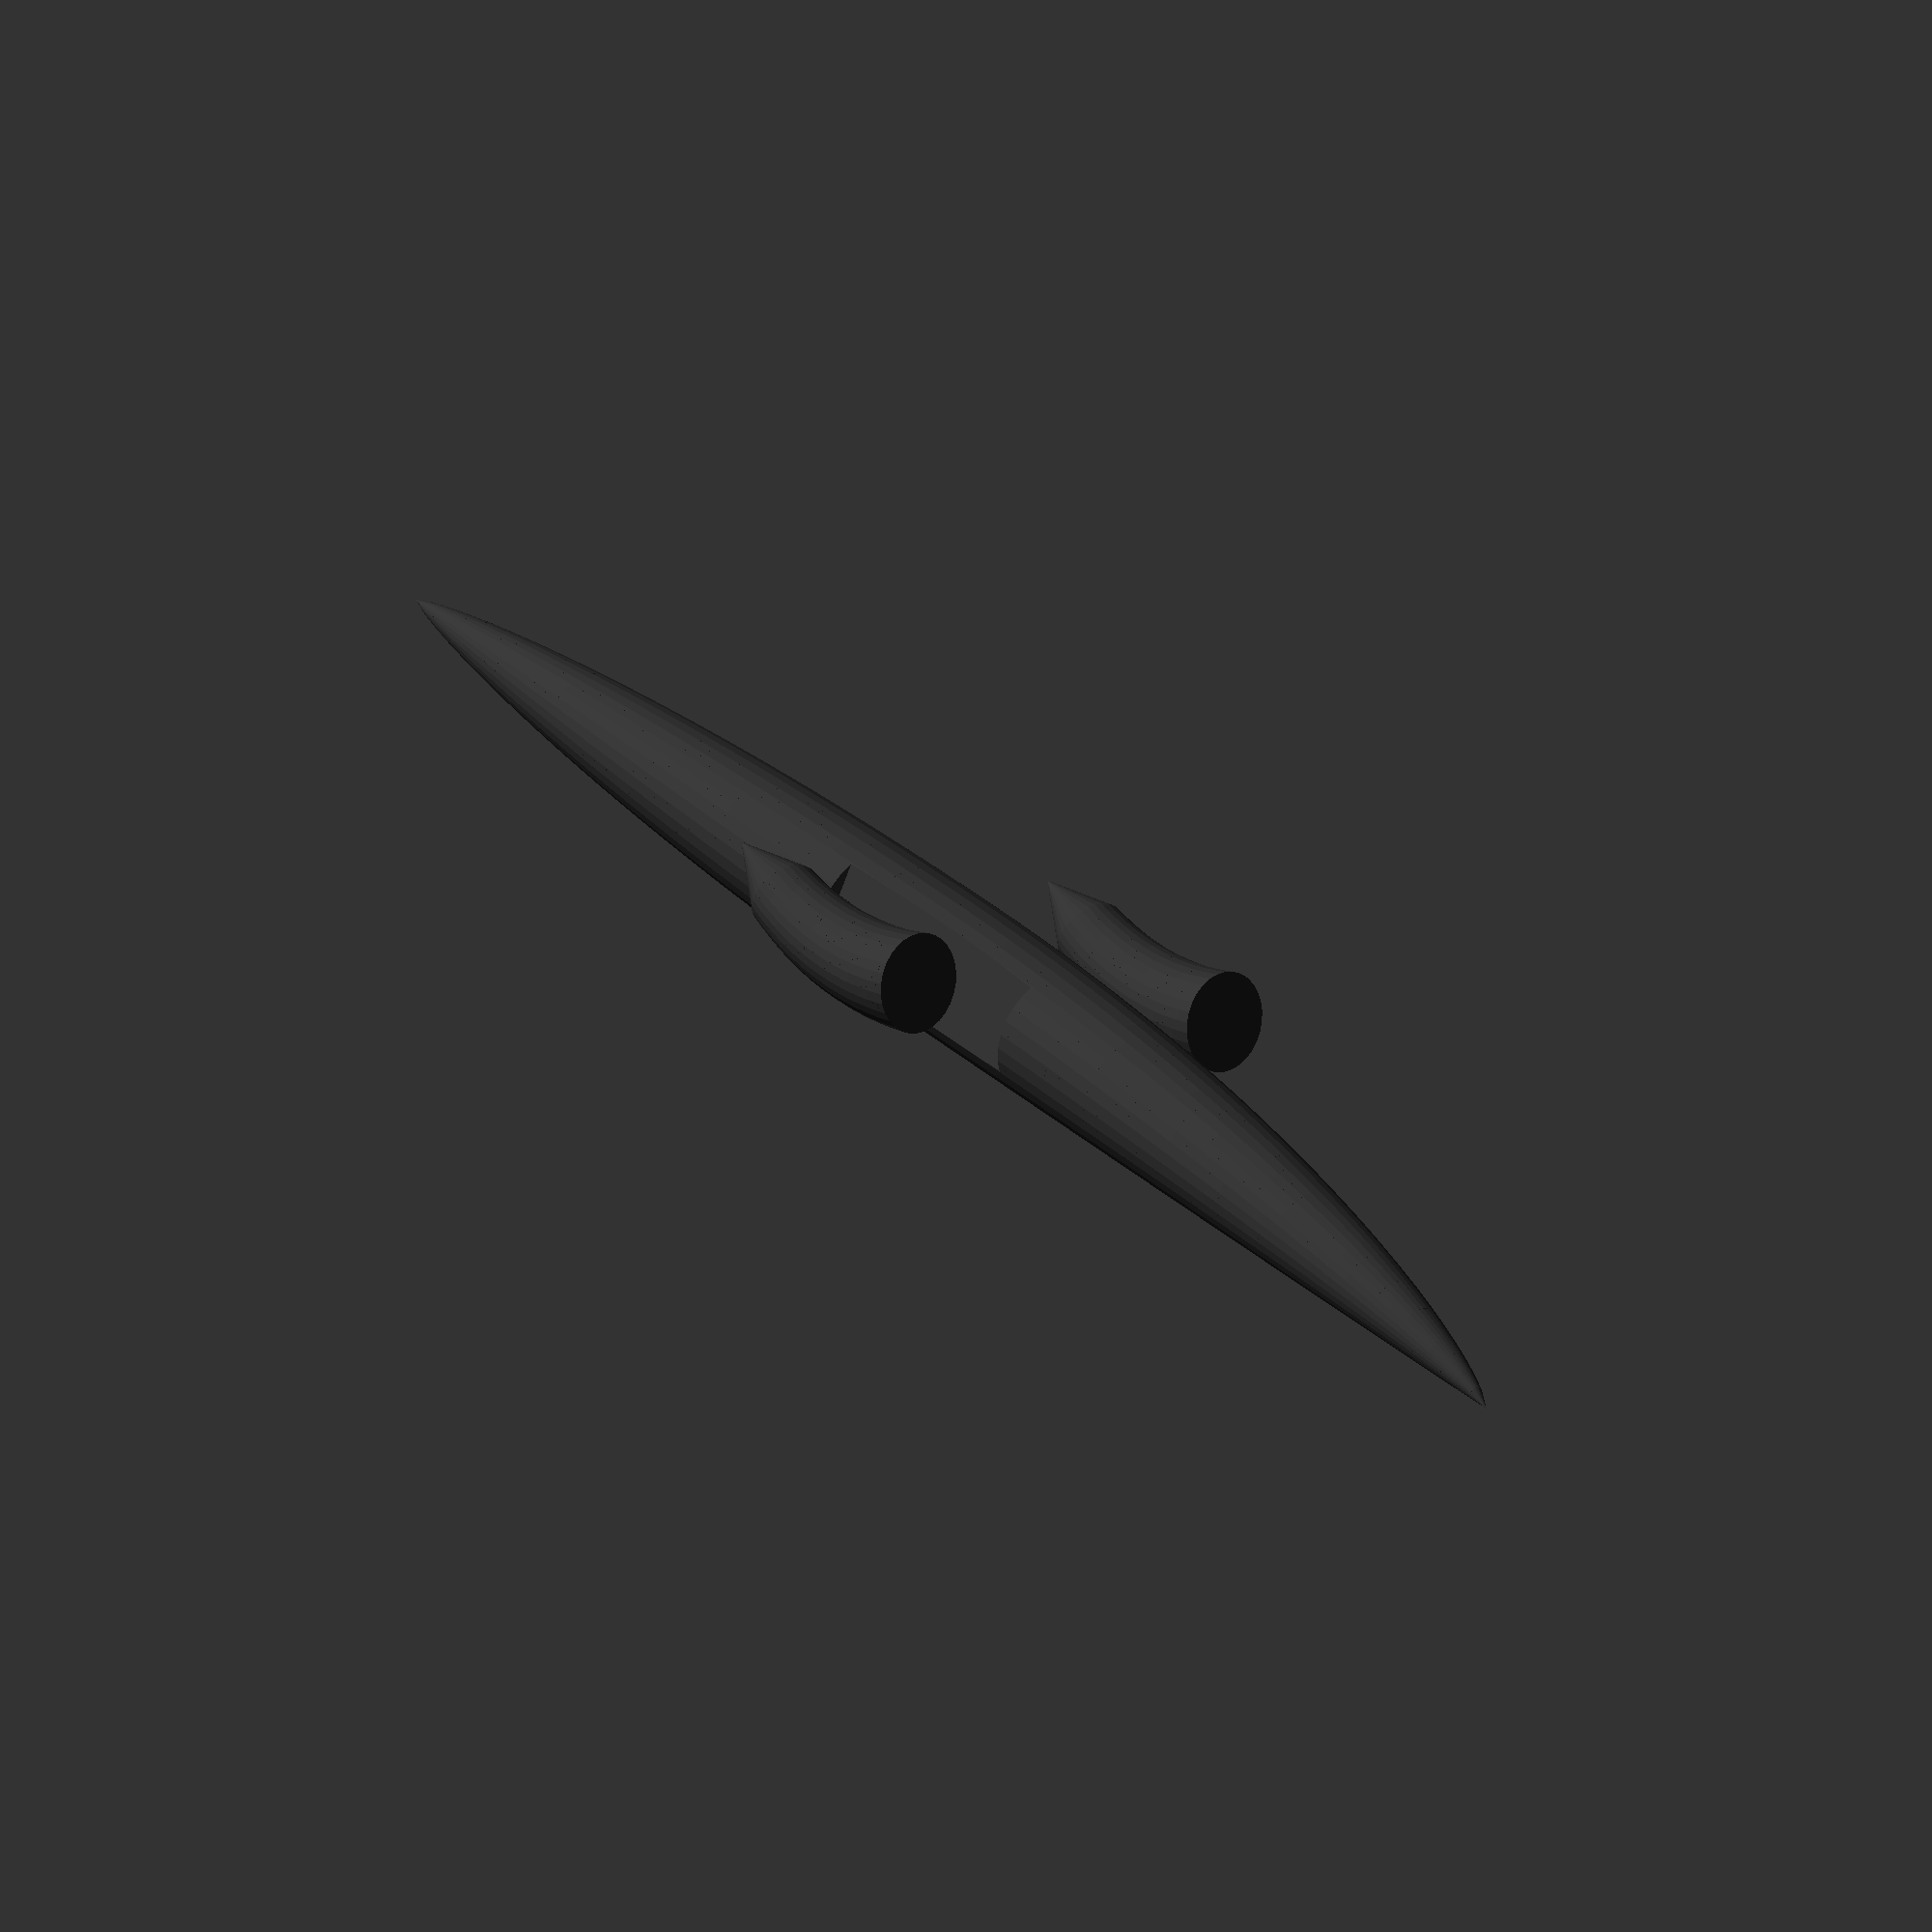
<openscad>
pi=355/113;
L = 85;
R = 6.75 / 2;
payload = [14, 5, 5.5];

function sears_hack(x) = R * pow(4 * x/L * (L-x)/L, 3/4);

module body() {
   dx = 1;
   for(x=[0:dx:L-dx]) {
      assign(r1 = sears_hack(x), r2 = sears_hack(x+dx)) {
	 multmatrix( [
	       [ 0, 0,     1,           x-L/2 ],
	       [ 0, 1,     0,               0 ],
	       [-1, 0, x > L/2 ? 0 : (r1-r2)/dx, x>L/2 ? 0 : R-r1],
	       [ 0, 0,     0,               1 ]
	       ] ) cylinder(r1 = r1, r2=r2, h = dx);
      }
   }
}

module wing() {
   translate([0, 2.5, -2])
      linear_extrude(height=.5)
      polygon(
	    points = [[-8, -2], [7, -2], [2, 9], [-5, 9]],
	    paths = [[0,1,2,3],[1,2,3,0]]
	    ); 
}

module engine() {
   r1 = 2.4; r2 = 1.75;
   angle = 30; delta_angle = 1;
   curvature_radius = 20;
   for(ratio = [0:delta_angle/angle:1-delta_angle/angle])
   assign(
      a = -angle/2 + ratio*angle,
      r2 = r1+ (r2-r1)*ratio,
      r1 = r1+ (r2-r1)*(ratio + delta_angle/angle)   
   )
   multmatrix([
   [sin(a), 0, -cos(a), curvature_radius*sin(a)],
   [0, 1, 0, 0],
   [cos(a), 0, sin(a), curvature_radius*(-1+cos(a))],
   [0, 0, 0, 1]
   ])
   cylinder( h = delta_angle*pi/180*(curvature_radius + r1), r1 = r1, r2 = r2, center = true );
   assign(a = angle/2-delta_angle)
   multmatrix([
   [sin(a), 0, -cos(a), curvature_radius*sin(a)],
   [0, 1, 0, 0],
   [cos(a), 0, sin(a), curvature_radius*(-1+cos(a))],
   [0, 0, 0, 1]
   ]) mirror([0,0,1])
     translate( [0, 0, delta_angle*pi/180*curvature_radius /2 ] )
	  cylinder( r1=r2, r2=0, h=4 );
}

module canard() {
   translate([38, 0, 0])
      linear_extrude(height=.1)
      polygon(
	    points = [[0, 0], [3, 0], [-1.9, 4], [-2.1, 4]],
	    paths = [[0,1,2,3],[1,2,3,0]]
	    );
}

module rudder() {
   width = .5;
   height = 5;
   translate([-40, width/2, R])
      rotate(a=[90, 0, 0])
      linear_extrude(height=width)
      polygon(
	    points = [[0, 0], [6, 0], [-2, height], [-3, height]], 
	    paths = [[0,1,2,3],[1,2,3,0]]
	    );
}

module payload_mask() {
   smoothing_radius = 1;
   translate([-payload[0]/2, payload[1]/2, -R])
     cube([payload[0],R,2*R]);    
   * translate([-payload[0]/2, payload[1]/2+smoothing_radius, -R])
     minkowski() {
         cube([payload[0]-smoothing_radius,R,2*R]);
         cylinder(r=smoothing_radius, 2*R);
      }
}

module fuselage() {
   difference() {
      body();
      union() {
	 payload_mask();
	 mirror([0,1,0]) payload_mask();
      }
   }
   wing();
   mirror([0, 1, 0]) wing();
   translate([-2, 10, -1] ) engine();
   translate([-2, -10, -1] ) engine();
   canard();
   mirror([0, 1, 0]) canard();
   rudder();
}

color([0.2,0.2,0.2])
   fuselage();
$fs = .1;

</openscad>
<views>
elev=255.2 azim=130.1 roll=20.2 proj=o view=wireframe
</views>
